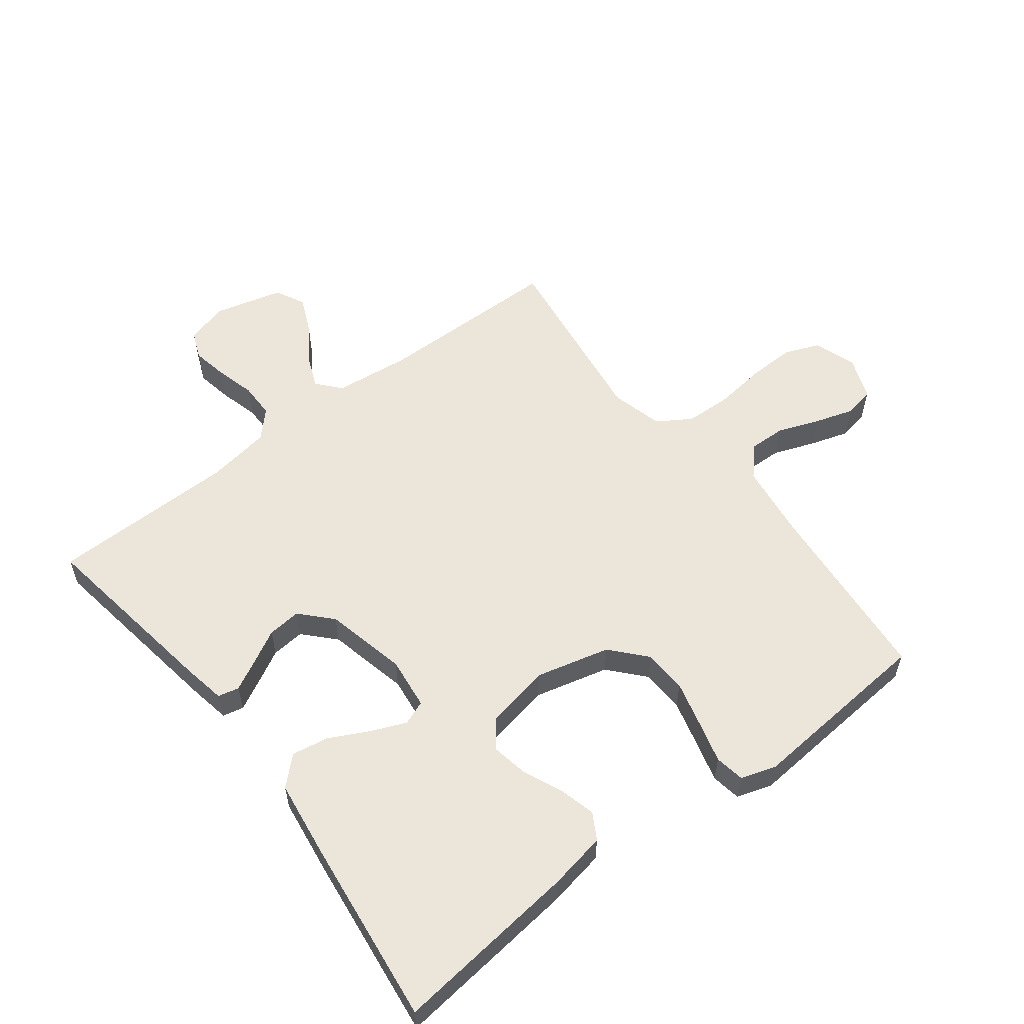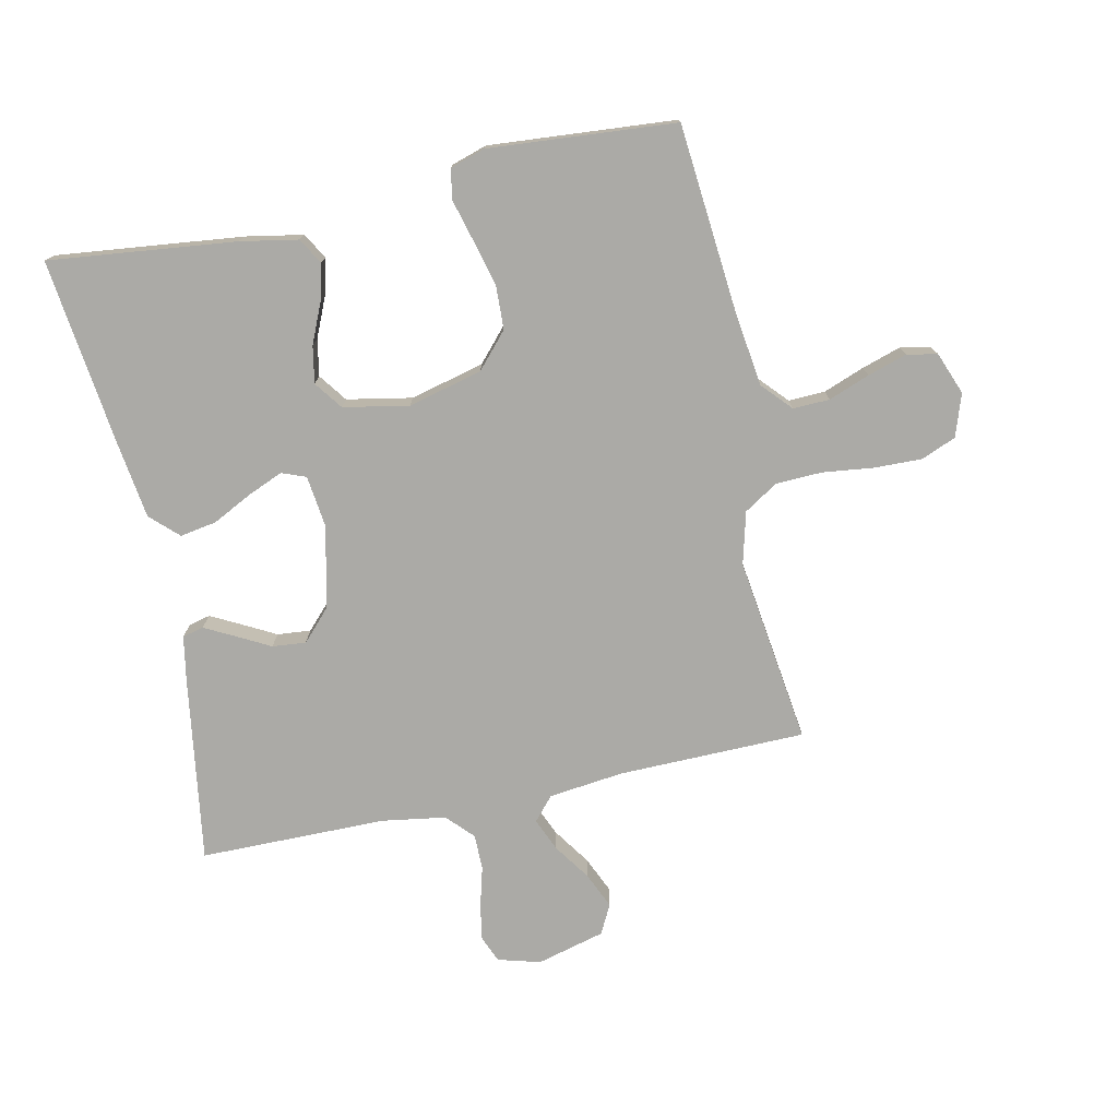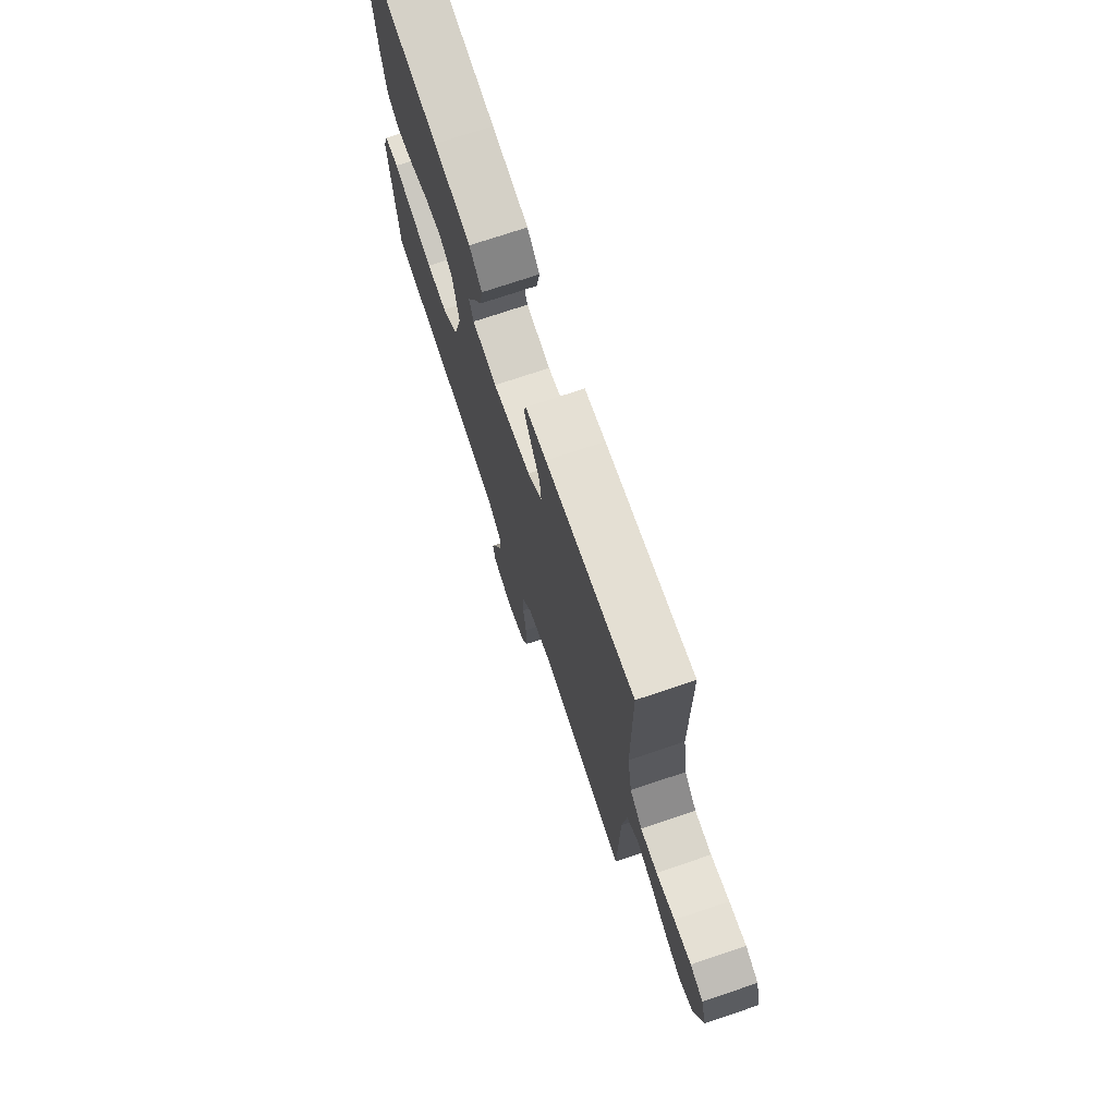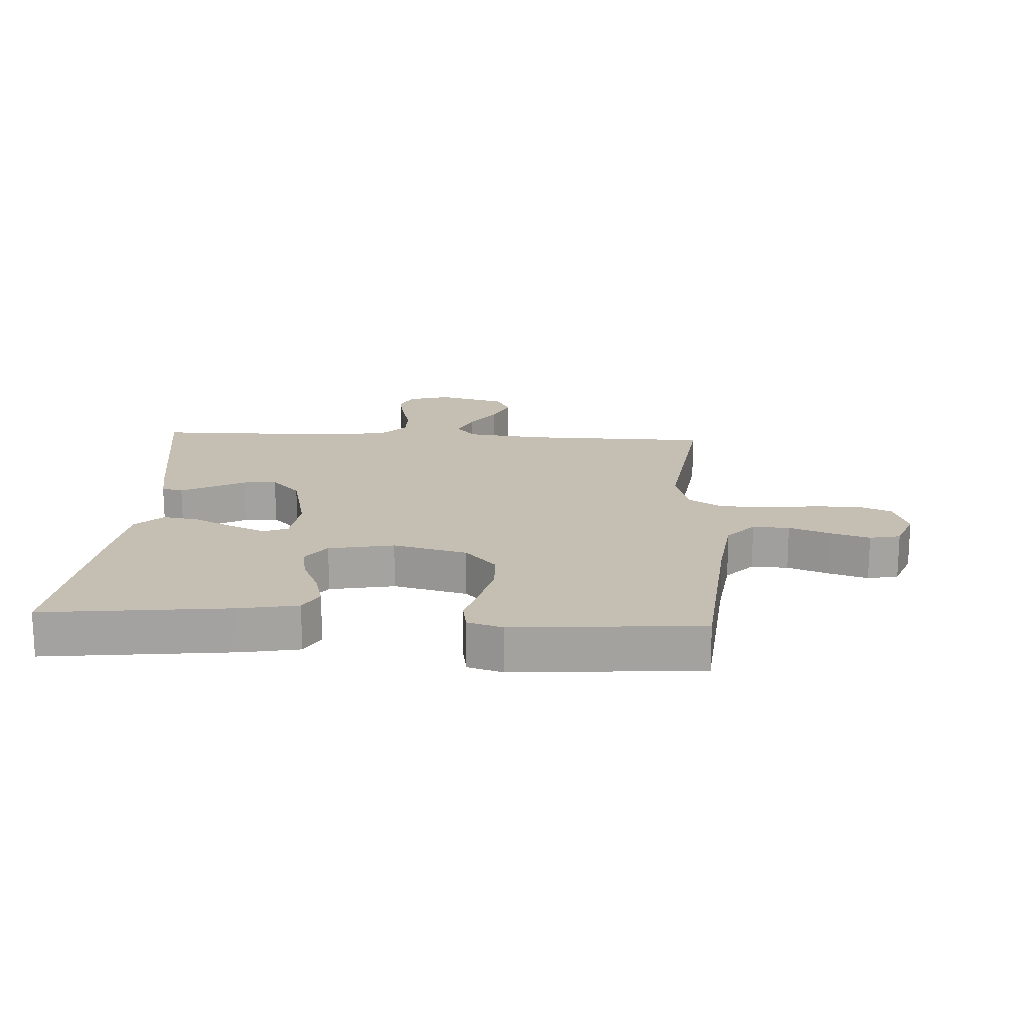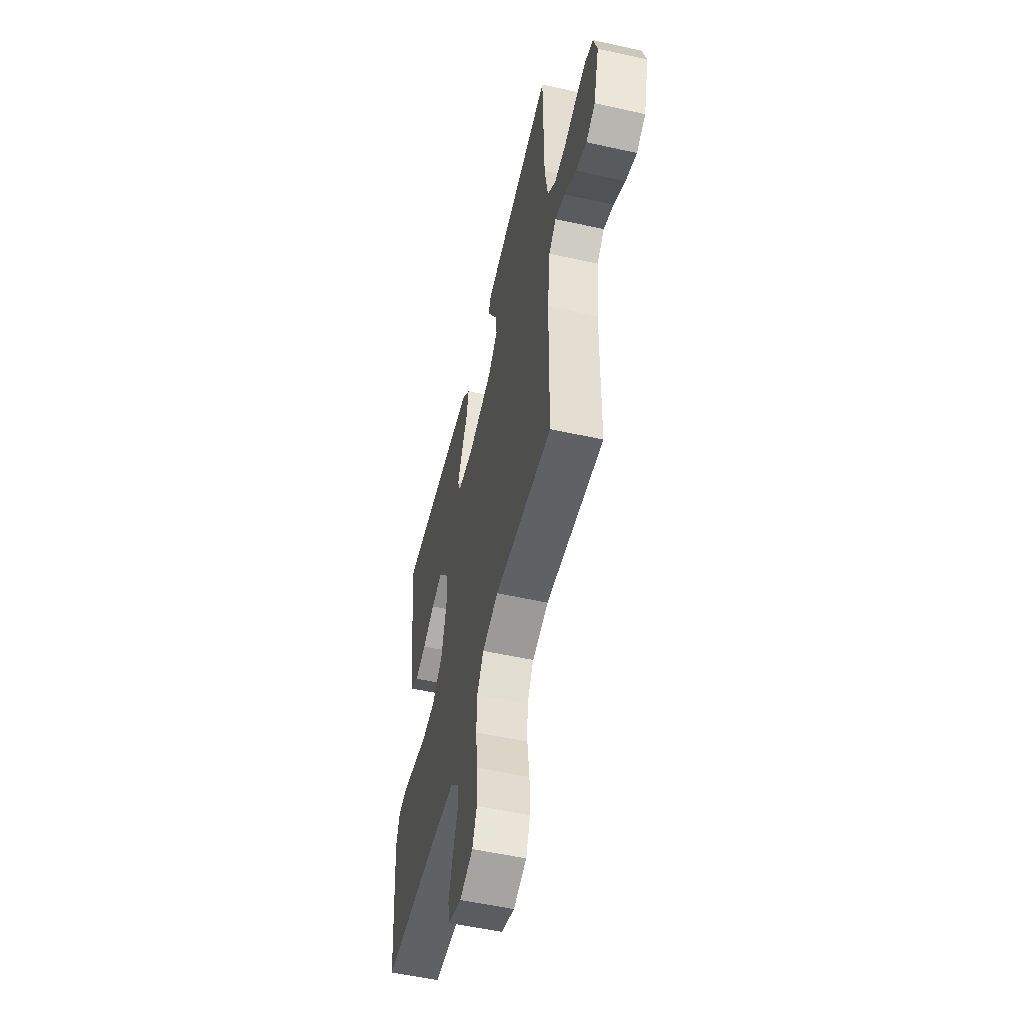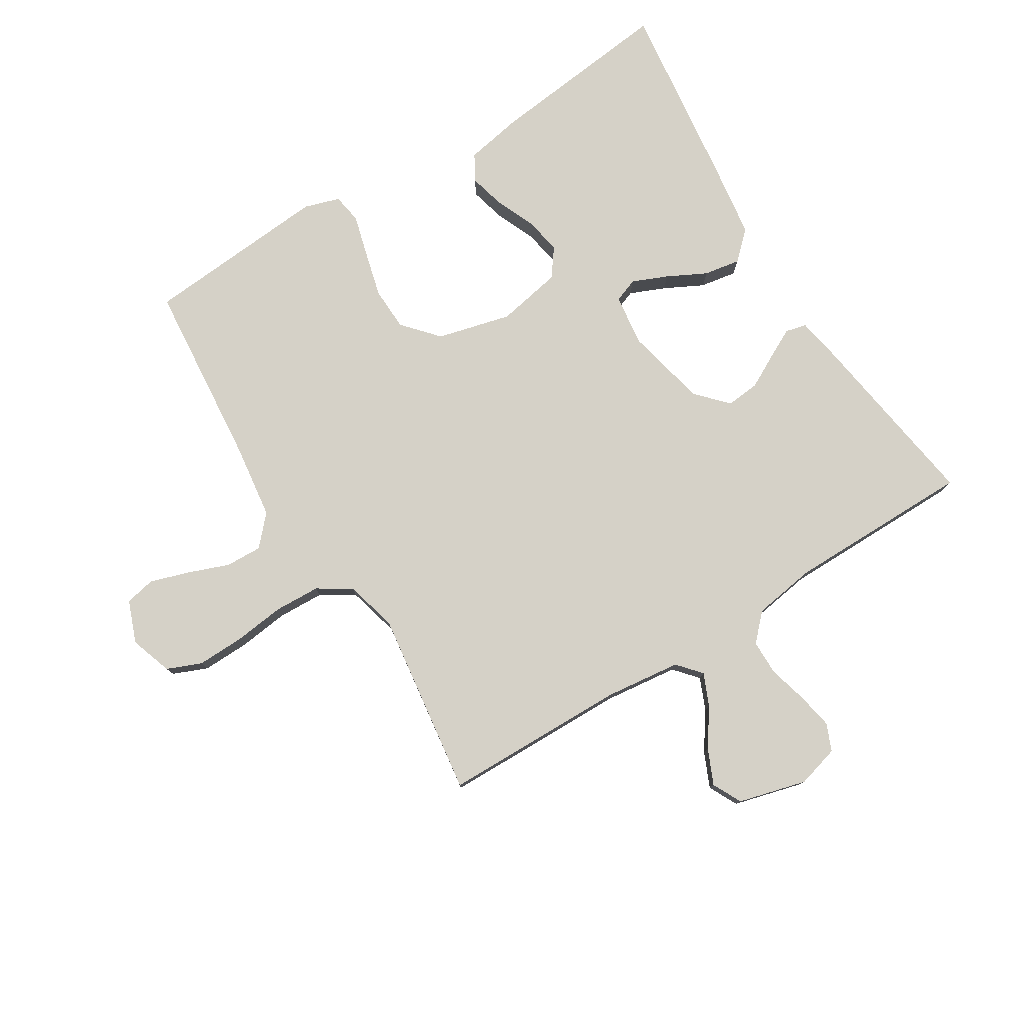
<metadata>
{"format":"obj","ext":"obj","renderer":"f3d","projection":"perspective","resolution":1024,"background":"white","views":[{"elev":57.2,"azim":52.5,"up":"+Y"},{"elev":-75.8,"azim":102.1,"up":"+Y"},{"elev":73.8,"azim":-108.6,"up":"+Z"},{"elev":17.6,"azim":93.2,"up":"+Y"},{"elev":-54.7,"azim":-103.2,"up":"+Z"},{"elev":78.7,"azim":-121.6,"up":"+Y"}]}
</metadata>
<code>
v -0.5 0.07 0.5
v -0.2 0.07 0.454
v -0.129 0.07 0.441
v -0.121 0.07 0.407
v -0.146 0.07 0.359
v -0.175 0.07 0.305
v -0.18 0.07 0.251
v -0.131 0.07 0.205
v 0 0.07 0.175
v 0.084 0.07 0.185
v 0.099 0.07 0.224
v 0.075 0.07 0.281
v 0.043 0.07 0.344
v 0.033 0.07 0.403
v 0.075 0.07 0.447
v 0.2 0.07 0.464
v 0.5 0.07 0.5
v 0.466 0.07 0.2
v 0.449 0.07 0.108
v 0.407 0.07 0.084
v 0.349 0.07 0.099
v 0.285 0.07 0.127
v 0.226 0.07 0.138
v 0.181 0.07 0.105
v 0.161 0.07 0
v 0.191 0.07 -0.119
v 0.247 0.07 -0.169
v 0.317 0.07 -0.172
v 0.391 0.07 -0.153
v 0.458 0.07 -0.135
v 0.506 0.07 -0.143
v 0.524 0.07 -0.2
v 0.5 0.07 -0.5
v 0.2 0.07 -0.526
v 0.078 0.07 -0.542
v 0.031 0.07 -0.585
v 0.033 0.07 -0.644
v 0.058 0.07 -0.71
v 0.078 0.07 -0.773
v 0.068 0.07 -0.822
v 0 0.07 -0.848
v -0.068 0.07 -0.825
v -0.091 0.07 -0.769
v -0.089 0.07 -0.693
v -0.079 0.07 -0.611
v -0.082 0.07 -0.536
v -0.116 0.07 -0.482
v -0.2 0.07 -0.46
v -0.5 0.07 -0.5
v -0.504 0.07 -0.2
v -0.518 0.07 -0.079
v -0.556 0.07 -0.046
v -0.608 0.07 -0.068
v -0.668 0.07 -0.109
v -0.725 0.07 -0.134
v -0.772 0.07 -0.11
v -0.801 0.07 0
v -0.782 0.07 0.068
v -0.738 0.07 0.086
v -0.68 0.07 0.075
v -0.617 0.07 0.058
v -0.56 0.07 0.058
v -0.518 0.07 0.098
v -0.502 0.07 0.2
v -0.5 0 0.5
v -0.2 0 0.454
v -0.129 0 0.441
v -0.121 0 0.407
v -0.146 0 0.359
v -0.175 0 0.305
v -0.18 0 0.251
v -0.131 0 0.205
v 0 0 0.175
v 0.084 0 0.185
v 0.099 0 0.224
v 0.075 0 0.281
v 0.043 0 0.344
v 0.033 0 0.403
v 0.075 0 0.447
v 0.2 0 0.464
v 0.5 0 0.5
v 0.466 0 0.2
v 0.449 0 0.108
v 0.407 0 0.084
v 0.349 0 0.099
v 0.285 0 0.127
v 0.226 0 0.138
v 0.181 0 0.105
v 0.161 0 0
v 0.191 0 -0.119
v 0.247 0 -0.169
v 0.317 0 -0.172
v 0.391 0 -0.153
v 0.458 0 -0.135
v 0.506 0 -0.143
v 0.524 0 -0.2
v 0.5 0 -0.5
v 0.2 0 -0.526
v 0.078 0 -0.542
v 0.031 0 -0.585
v 0.033 0 -0.644
v 0.058 0 -0.71
v 0.078 0 -0.773
v 0.068 0 -0.822
v 0 0 -0.848
v -0.068 0 -0.825
v -0.091 0 -0.769
v -0.089 0 -0.693
v -0.079 0 -0.611
v -0.082 0 -0.536
v -0.116 0 -0.482
v -0.2 0 -0.46
v -0.5 0 -0.5
v -0.504 0 -0.2
v -0.518 0 -0.079
v -0.556 0 -0.046
v -0.608 0 -0.068
v -0.668 0 -0.109
v -0.725 0 -0.134
v -0.772 0 -0.11
v -0.801 0 0
v -0.782 0 0.068
v -0.738 0 0.086
v -0.68 0 0.075
v -0.617 0 0.058
v -0.56 0 0.058
v -0.518 0 0.098
v -0.502 0 0.2
f 59 60 61
f 58 59 61
f 57 58 61
f 56 57 61
f 55 56 61
f 54 55 61
f 53 54 61
f 52 53 61 62
f 51 52 62 63
f 48 49 50
f 51 63 64
f 50 51 64
f 48 50 64
f 47 48 64
f 43 44 45
f 42 43 45
f 41 42 45
f 40 41 45
f 39 40 45
f 38 39 45
f 37 38 45
f 36 37 45 46
f 47 64 1
f 46 47 1
f 36 46 1
f 35 36 1
f 32 33 34
f 31 32 34
f 30 31 34
f 29 30 34
f 20 21 22
f 19 20 22
f 18 19 22
f 17 18 22
f 16 17 22
f 15 16 22
f 14 15 22
f 13 14 22
f 12 13 22
f 11 12 22 23
f 10 11 23 24
f 4 5 6
f 3 4 6
f 2 3 6
f 1 2 6
f 1 6 7
f 35 1 7 8
f 28 29 34 35
f 27 28 35
f 26 27 35
f 35 8 9
f 26 35 9
f 25 26 9
f 9 10 24 25
f 125 124 123
f 125 123 122
f 125 122 121
f 125 121 120
f 125 120 119
f 125 119 118
f 125 118 117
f 126 125 117 116
f 127 126 116 115
f 114 113 112
f 128 127 115
f 128 115 114
f 128 114 112
f 128 112 111
f 109 108 107
f 109 107 106
f 109 106 105
f 109 105 104
f 109 104 103
f 109 103 102
f 109 102 101
f 110 109 101 100
f 65 128 111
f 65 111 110
f 65 110 100
f 65 100 99
f 98 97 96
f 98 96 95
f 98 95 94
f 98 94 93
f 86 85 84
f 86 84 83
f 86 83 82
f 86 82 81
f 86 81 80
f 86 80 79
f 86 79 78
f 86 78 77
f 86 77 76
f 87 86 76 75
f 88 87 75 74
f 70 69 68
f 70 68 67
f 70 67 66
f 70 66 65
f 71 70 65
f 72 71 65 99
f 99 98 93 92
f 99 92 91
f 99 91 90
f 73 72 99
f 73 99 90
f 73 90 89
f 89 88 74 73
f 1 65 66 2
f 2 66 67 3
f 3 67 68 4
f 4 68 69 5
f 5 69 70 6
f 6 70 71 7
f 7 71 72 8
f 8 72 73 9
f 9 73 74 10
f 10 74 75 11
f 11 75 76 12
f 12 76 77 13
f 13 77 78 14
f 14 78 79 15
f 15 79 80 16
f 16 80 81 17
f 17 81 82 18
f 18 82 83 19
f 19 83 84 20
f 20 84 85 21
f 21 85 86 22
f 22 86 87 23
f 23 87 88 24
f 24 88 89 25
f 25 89 90 26
f 26 90 91 27
f 27 91 92 28
f 28 92 93 29
f 29 93 94 30
f 30 94 95 31
f 31 95 96 32
f 32 96 97 33
f 33 97 98 34
f 34 98 99 35
f 35 99 100 36
f 36 100 101 37
f 37 101 102 38
f 38 102 103 39
f 39 103 104 40
f 40 104 105 41
f 41 105 106 42
f 42 106 107 43
f 43 107 108 44
f 44 108 109 45
f 45 109 110 46
f 46 110 111 47
f 47 111 112 48
f 48 112 113 49
f 49 113 114 50
f 50 114 115 51
f 51 115 116 52
f 52 116 117 53
f 53 117 118 54
f 54 118 119 55
f 55 119 120 56
f 56 120 121 57
f 57 121 122 58
f 58 122 123 59
f 59 123 124 60
f 60 124 125 61
f 61 125 126 62
f 62 126 127 63
f 63 127 128 64
f 64 128 65 1

</code>
